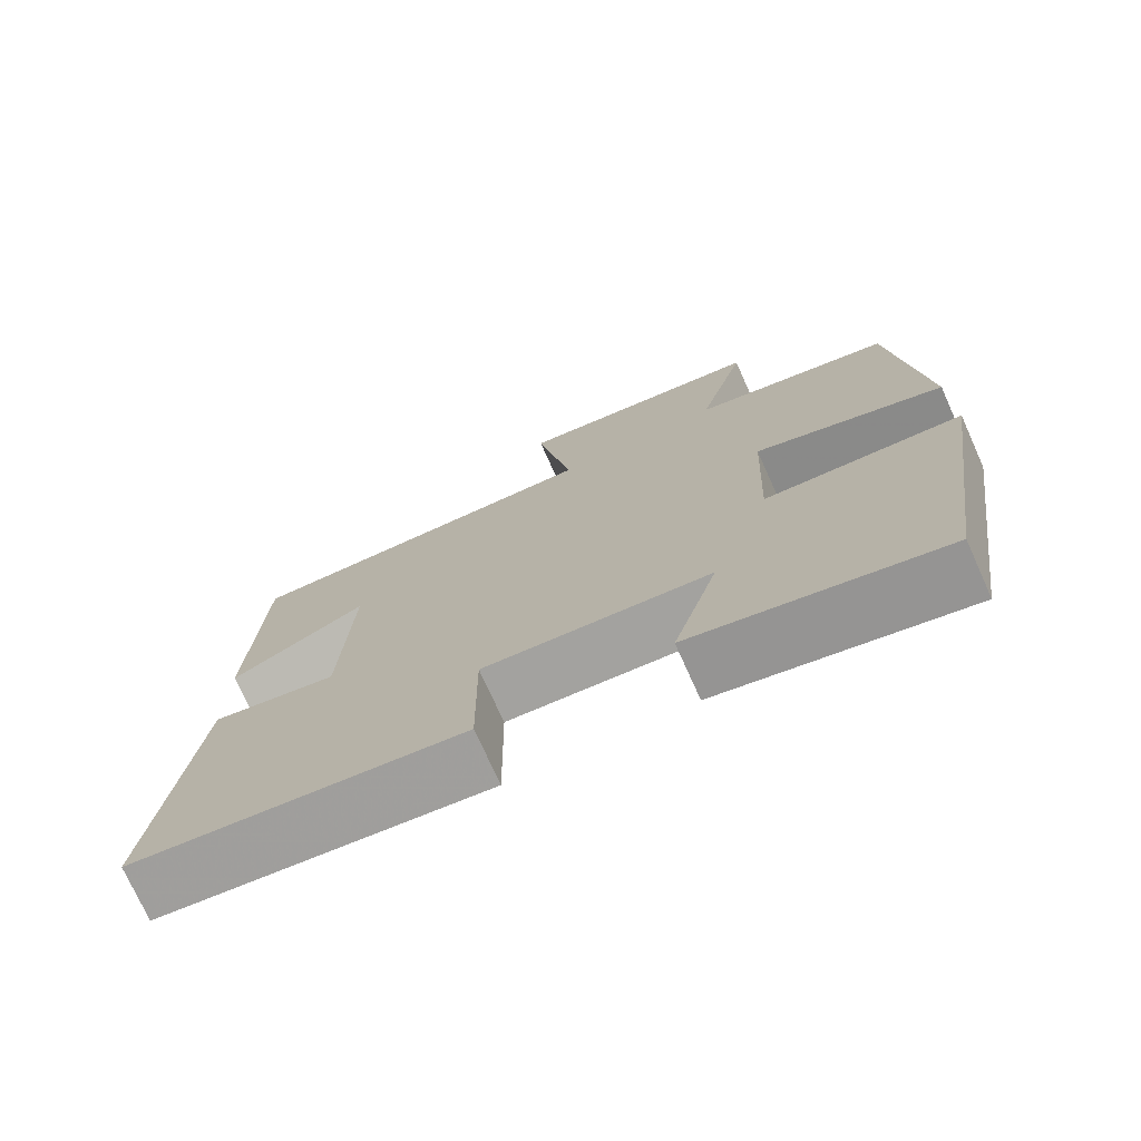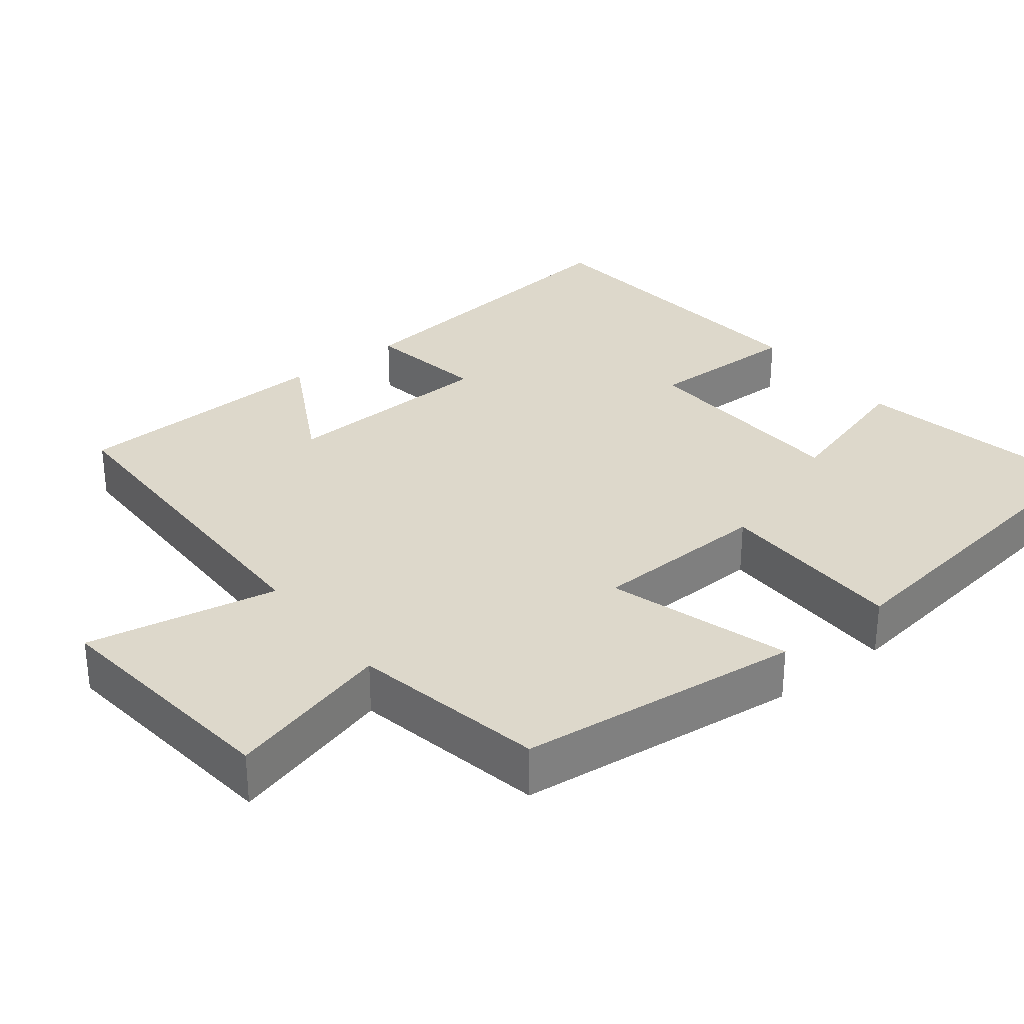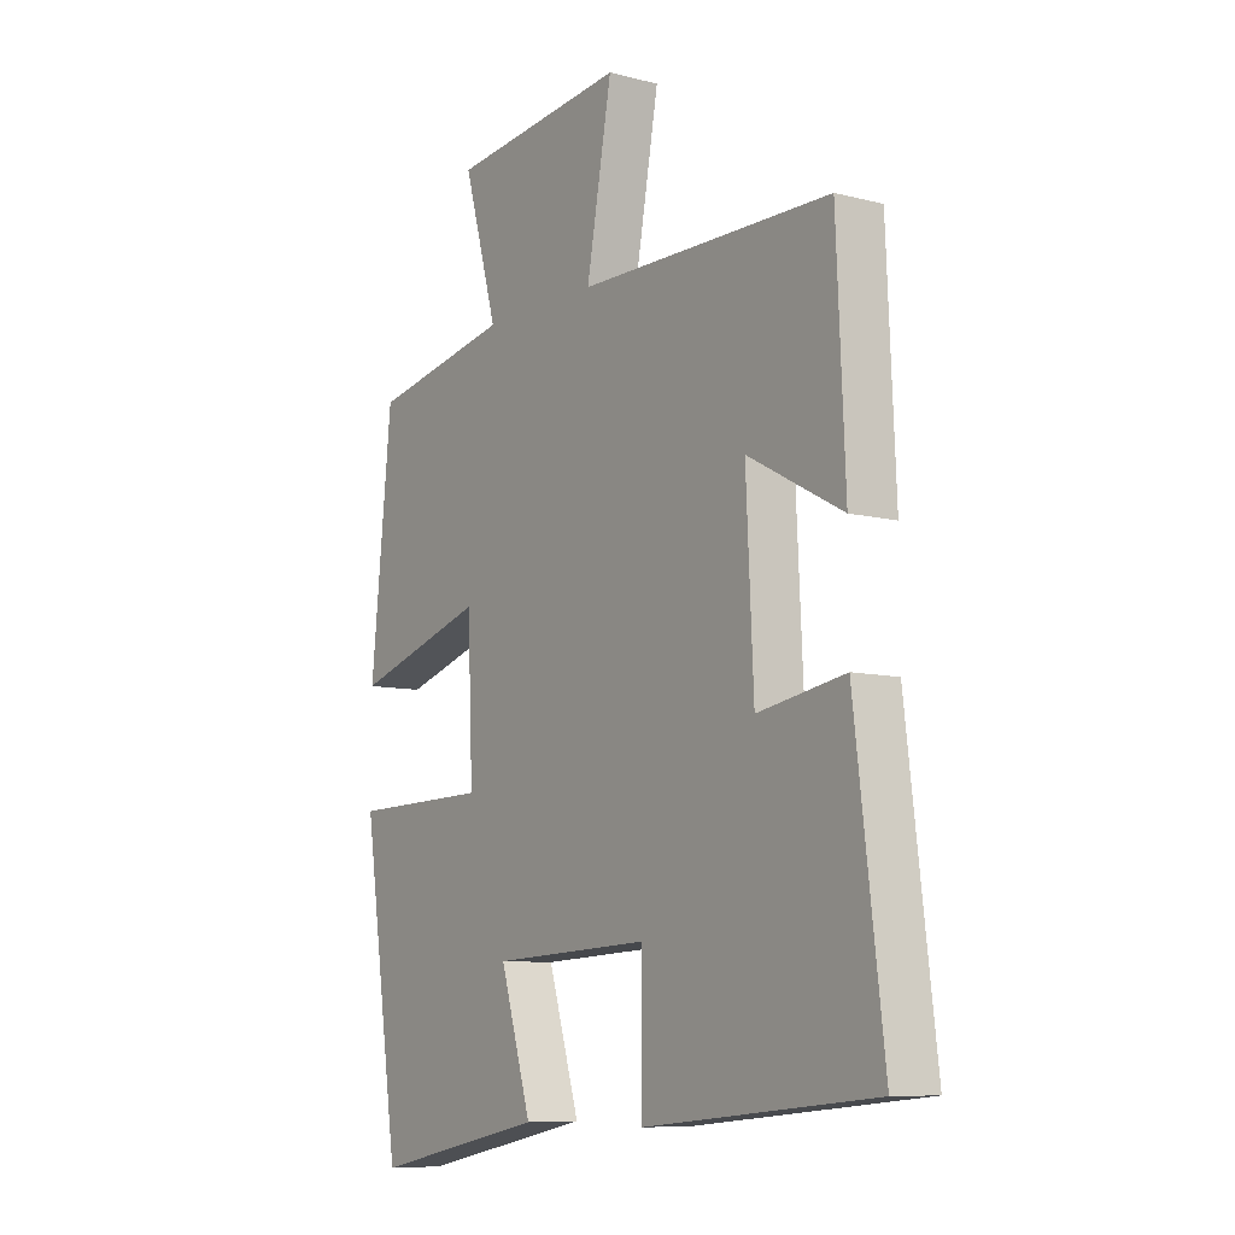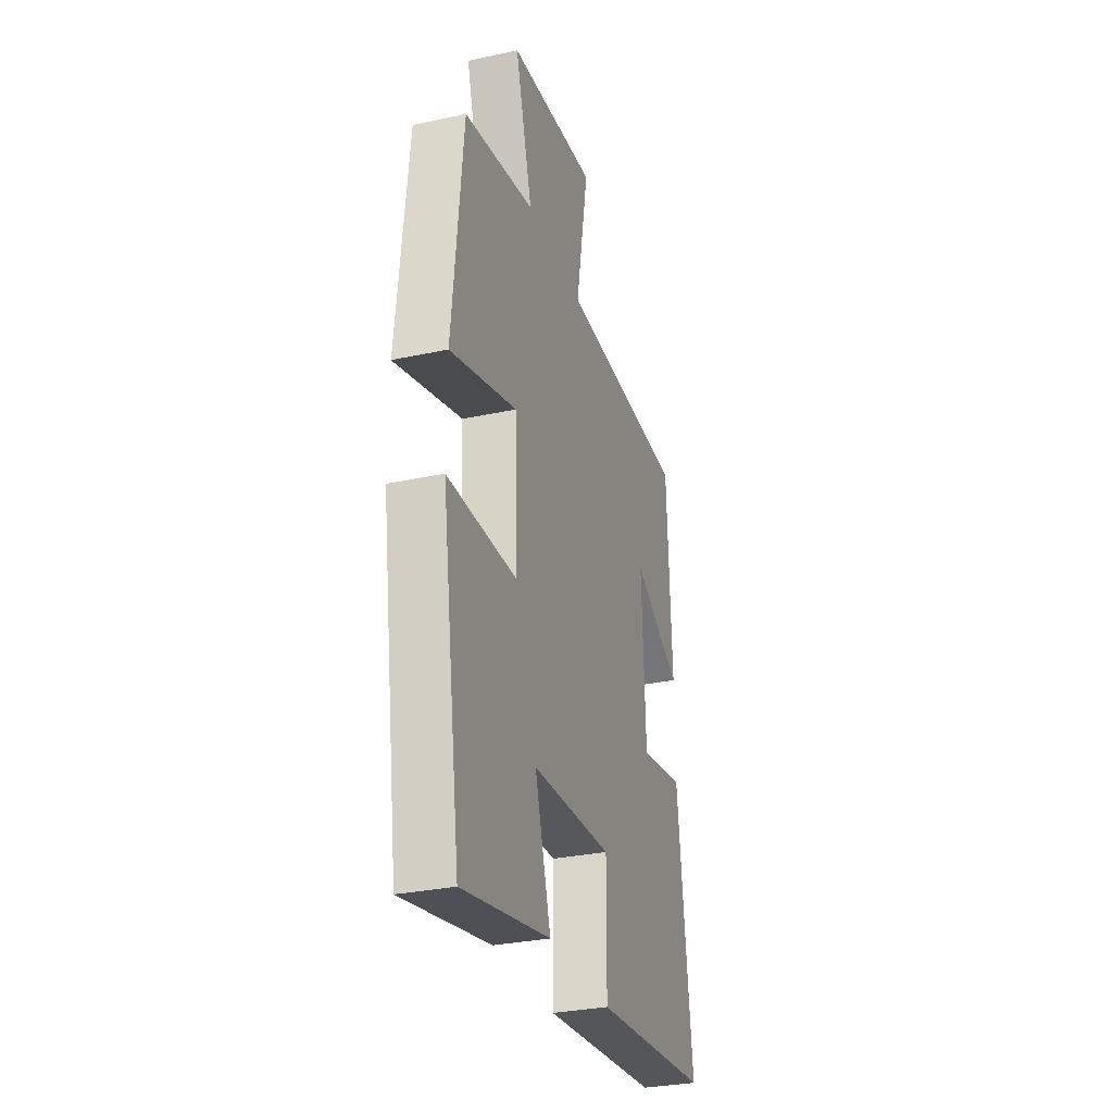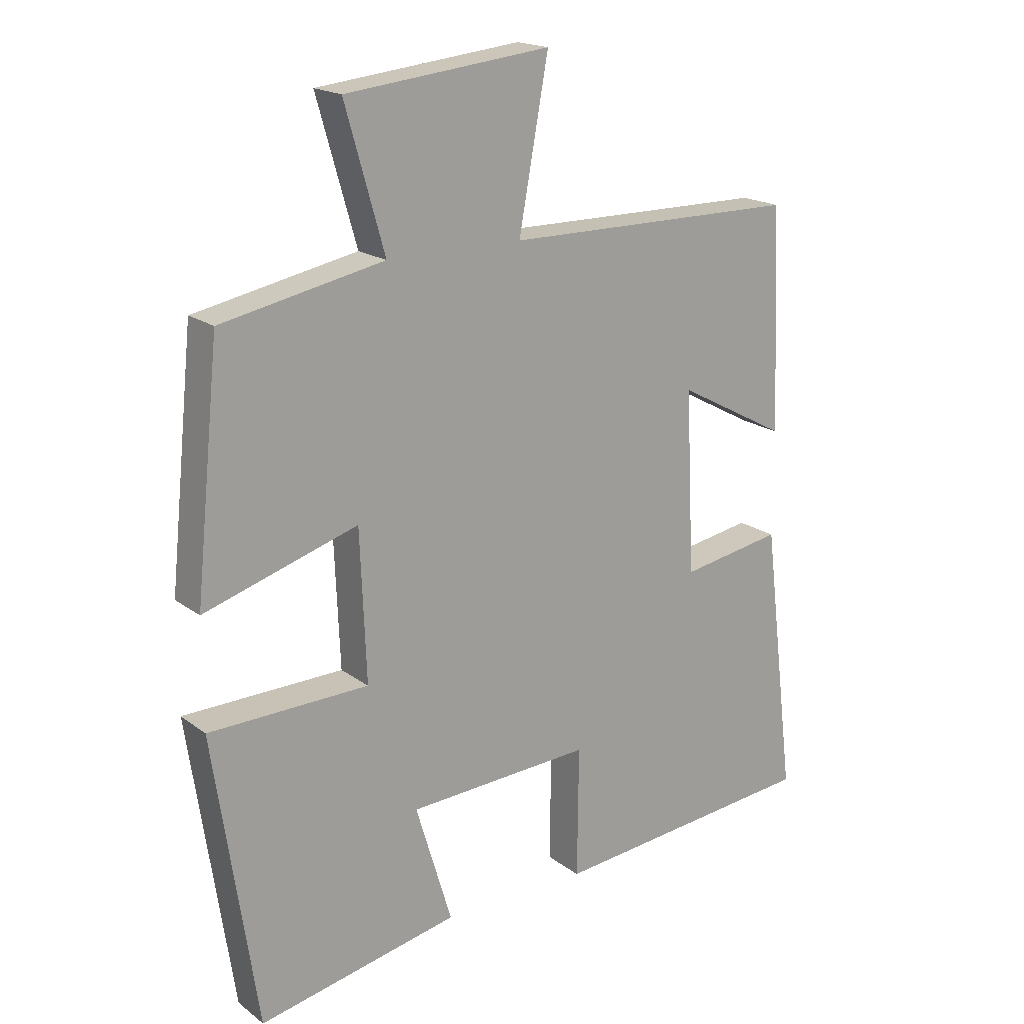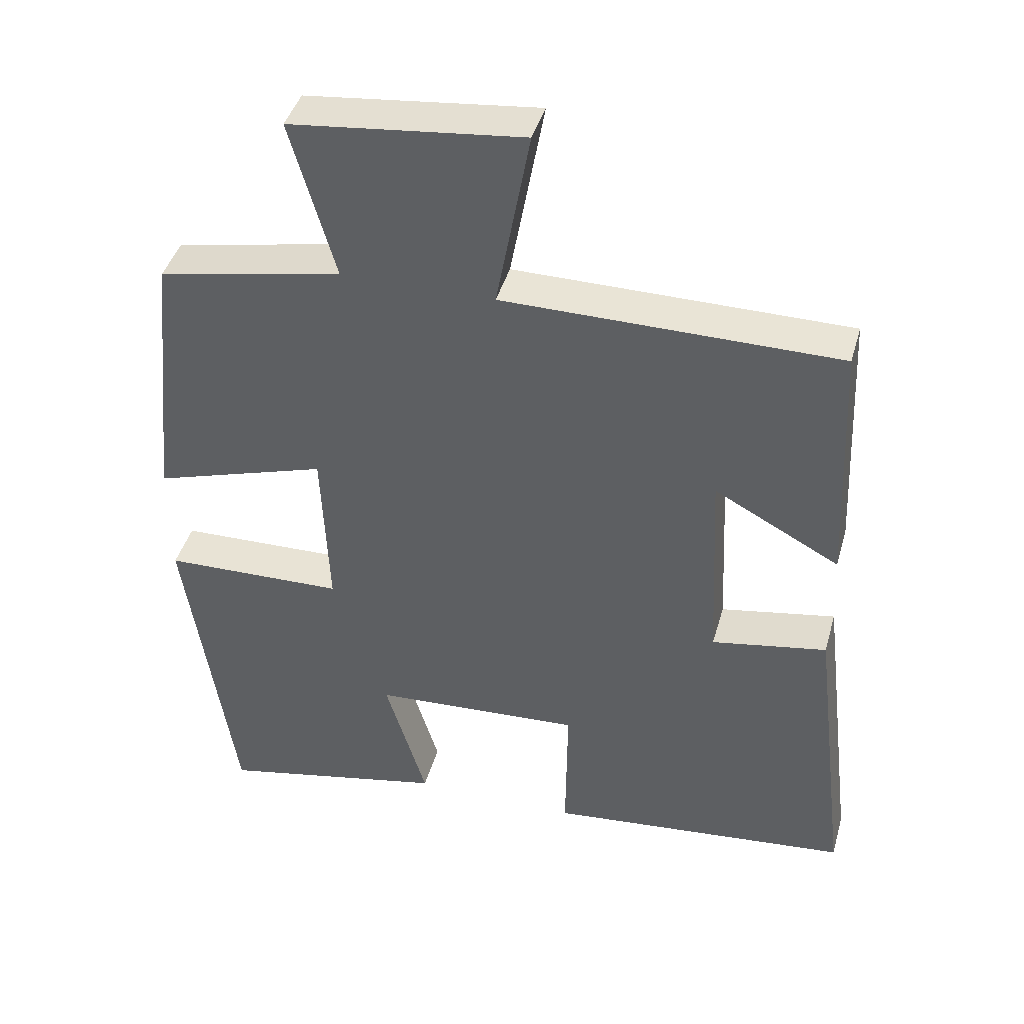
<metadata>
{"format":"obj","ext":"obj","renderer":"f3d","projection":"perspective","resolution":1024,"background":"white","views":[{"elev":-74.3,"azim":24.2,"up":"+Z"},{"elev":31.3,"azim":52.2,"up":"+Y"},{"elev":-8.7,"azim":-124.8,"up":"+Z"},{"elev":-30.7,"azim":107.3,"up":"+Z"},{"elev":18.5,"azim":144.3,"up":"+Z"},{"elev":42.3,"azim":-164.5,"up":"+Z"}]}
</metadata>
<code>
v -0.553 0.07 -0.458
v -0.5 0.07 -0.024
v -0.338 0.07 -0.052
v -0.324 0.07 0.238
v -0.5 0.07 0.144
v -0.484 0.07 0.497
v -0.014 0.07 0.5
v -0.061 0.07 0.758
v 0.265 0.07 0.722
v 0.202 0.07 0.5
v 0.461 0.07 0.448
v 0.5 0.07 0.066
v 0.255 0.07 0.142
v 0.245 0.07 -0.096
v 0.5 0.07 -0.102
v 0.431 0.07 -0.566
v 0.11 0.07 -0.5
v 0.168 0.07 -0.308
v -0.126 0.07 -0.292
v -0.124 0.07 -0.5
v -0.553 0 -0.458
v -0.5 0 -0.024
v -0.338 0 -0.052
v -0.324 0 0.238
v -0.5 0 0.144
v -0.484 0 0.497
v -0.014 0 0.5
v -0.061 0 0.758
v 0.265 0 0.722
v 0.202 0 0.5
v 0.461 0 0.448
v 0.5 0 0.066
v 0.255 0 0.142
v 0.245 0 -0.096
v 0.5 0 -0.102
v 0.431 0 -0.566
v 0.11 0 -0.5
v 0.168 0 -0.308
v -0.126 0 -0.292
v -0.124 0 -0.5
f 19 20 1 2
f 18 19 2 3
f 15 16 17 18
f 14 15 18
f 13 14 18 3
f 10 11 12 13
f 10 13 3 4
f 7 8 9 10
f 7 10 4
f 4 5 6 7
f 22 21 40 39
f 23 22 39 38
f 38 37 36 35
f 38 35 34
f 23 38 34 33
f 33 32 31 30
f 24 23 33 30
f 30 29 28 27
f 24 30 27
f 27 26 25 24
f 1 21 22 2
f 2 22 23 3
f 3 23 24 4
f 4 24 25 5
f 5 25 26 6
f 6 26 27 7
f 7 27 28 8
f 8 28 29 9
f 9 29 30 10
f 10 30 31 11
f 11 31 32 12
f 12 32 33 13
f 13 33 34 14
f 14 34 35 15
f 15 35 36 16
f 16 36 37 17
f 17 37 38 18
f 18 38 39 19
f 19 39 40 20
f 20 40 21 1

</code>
